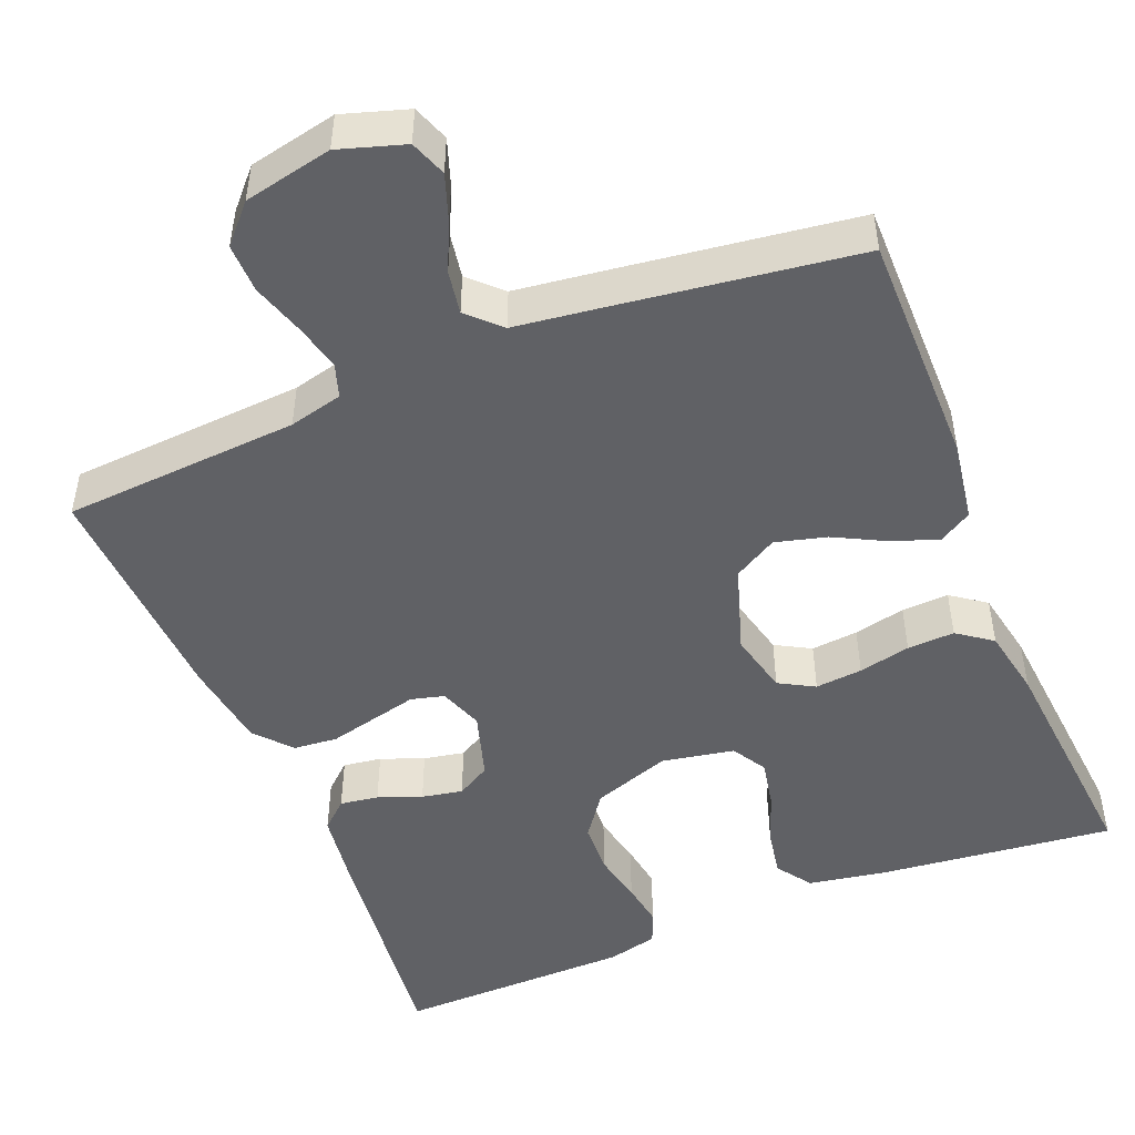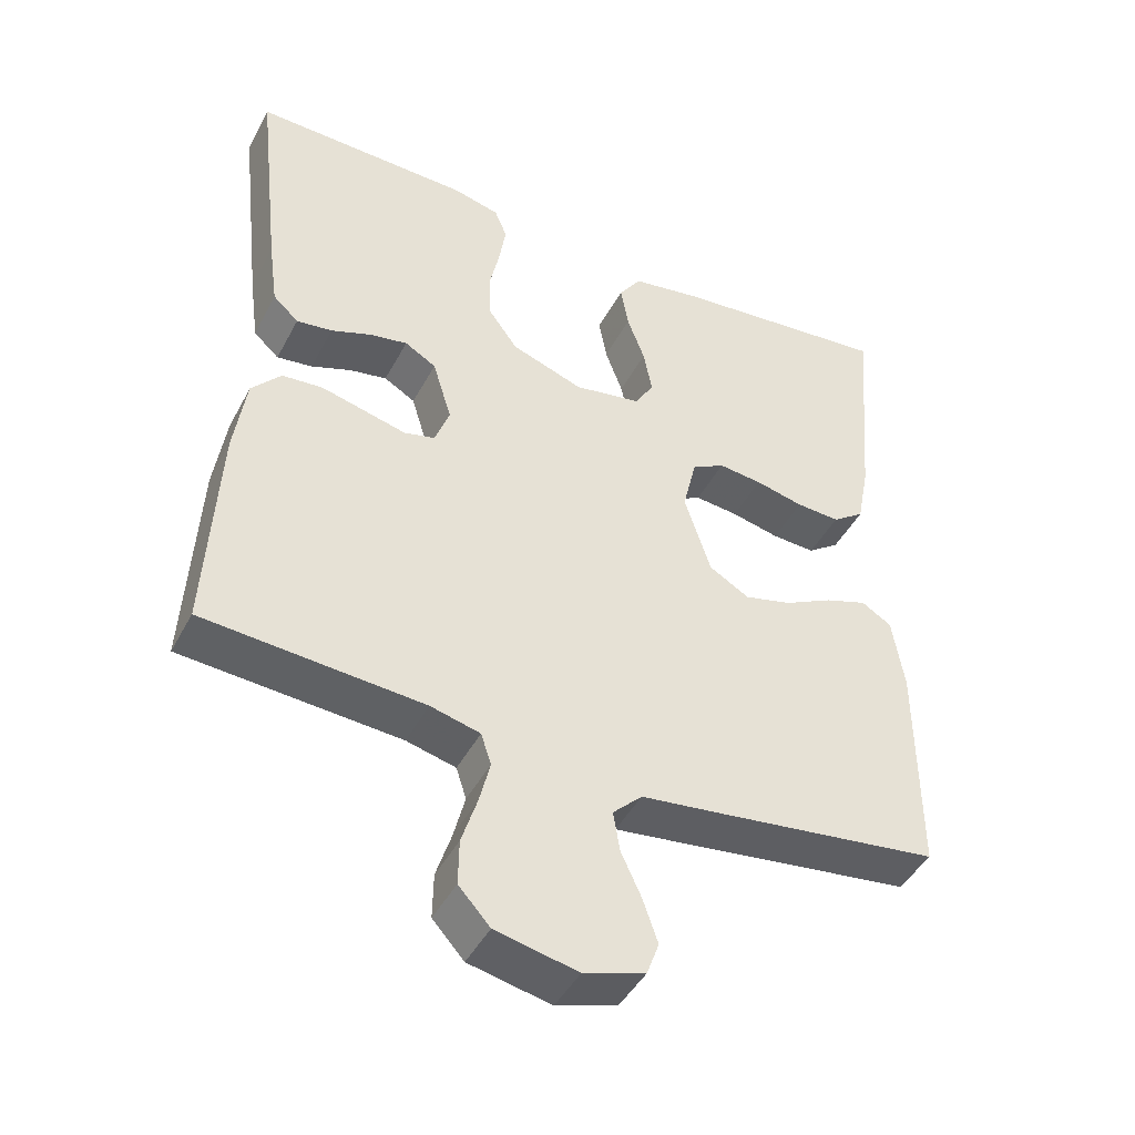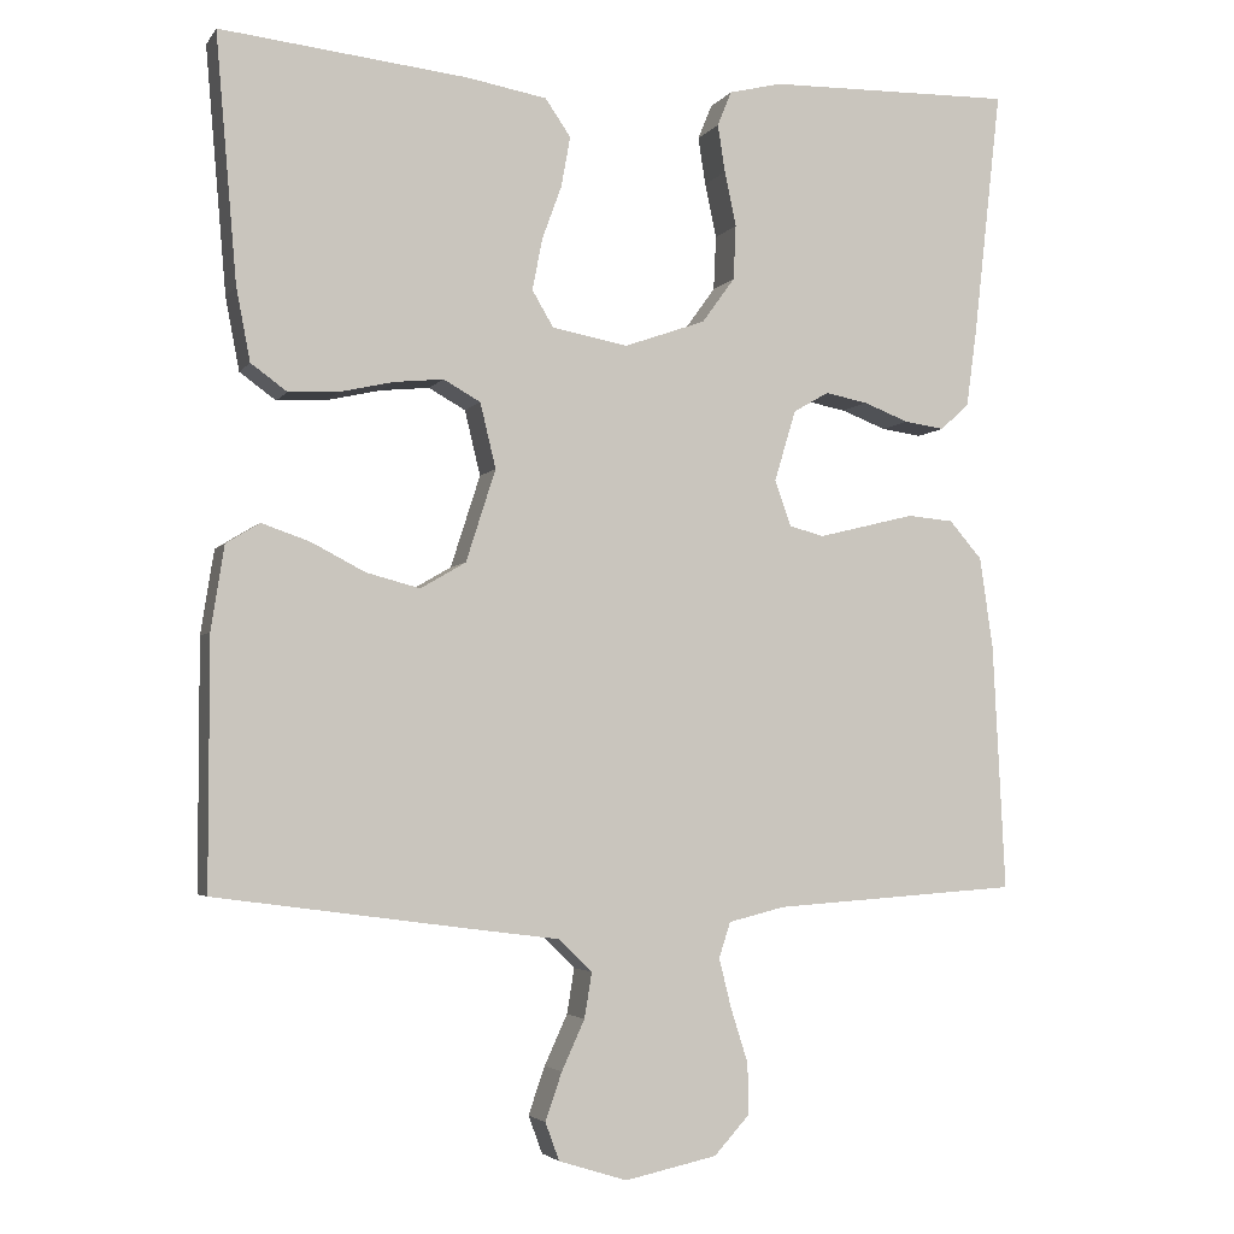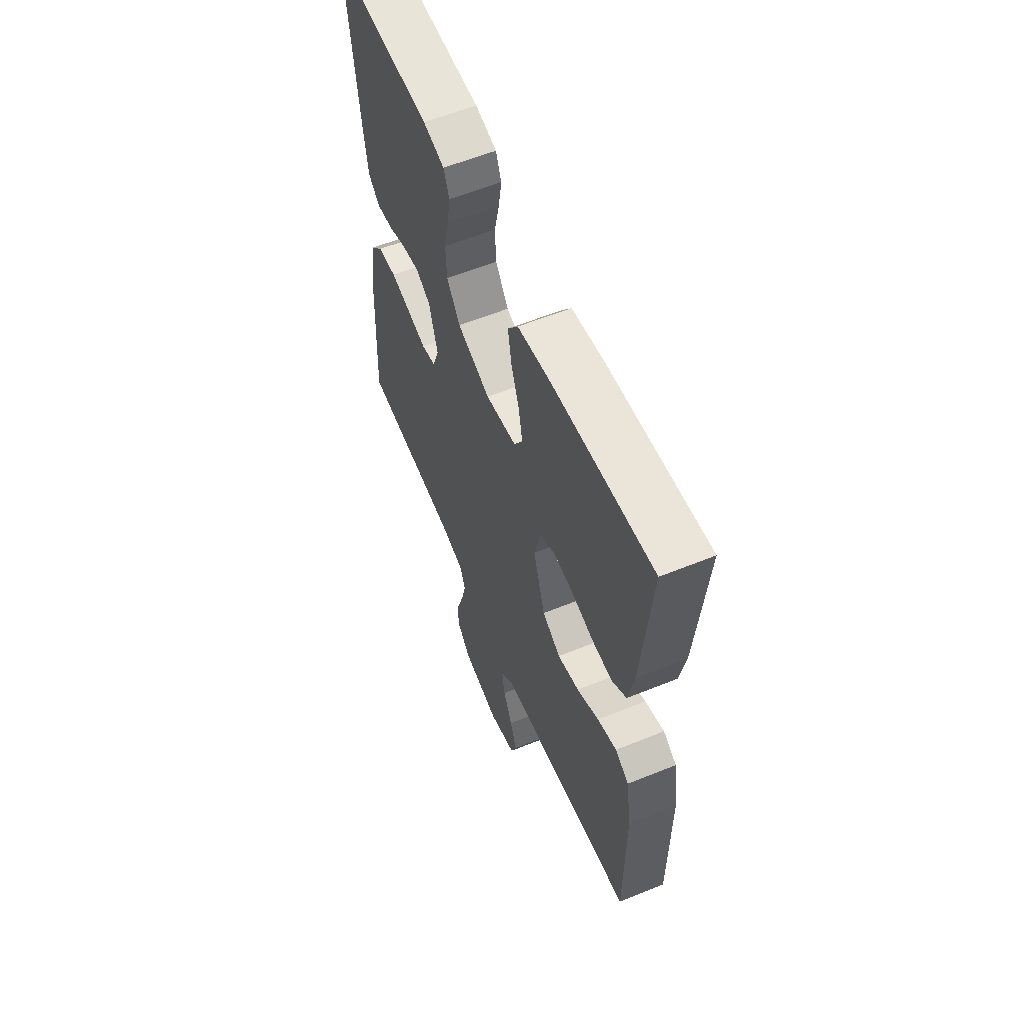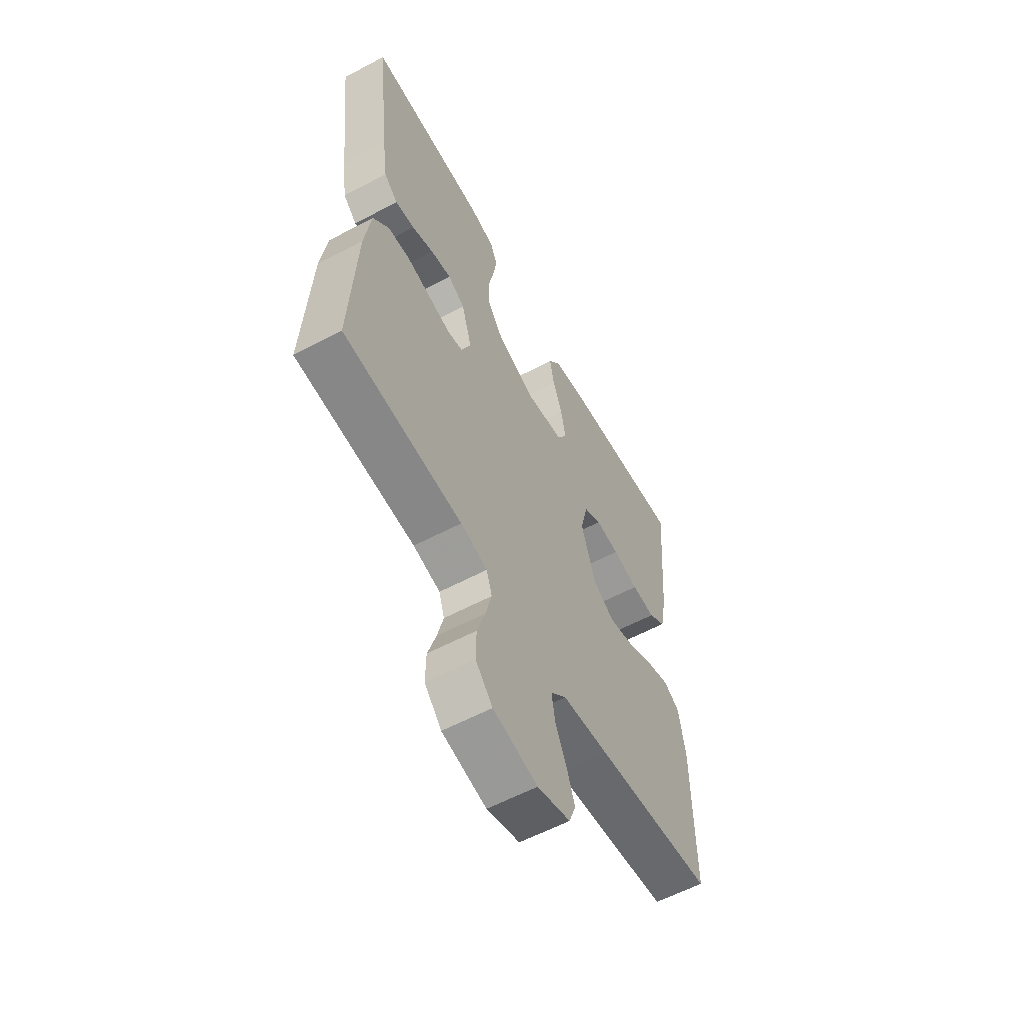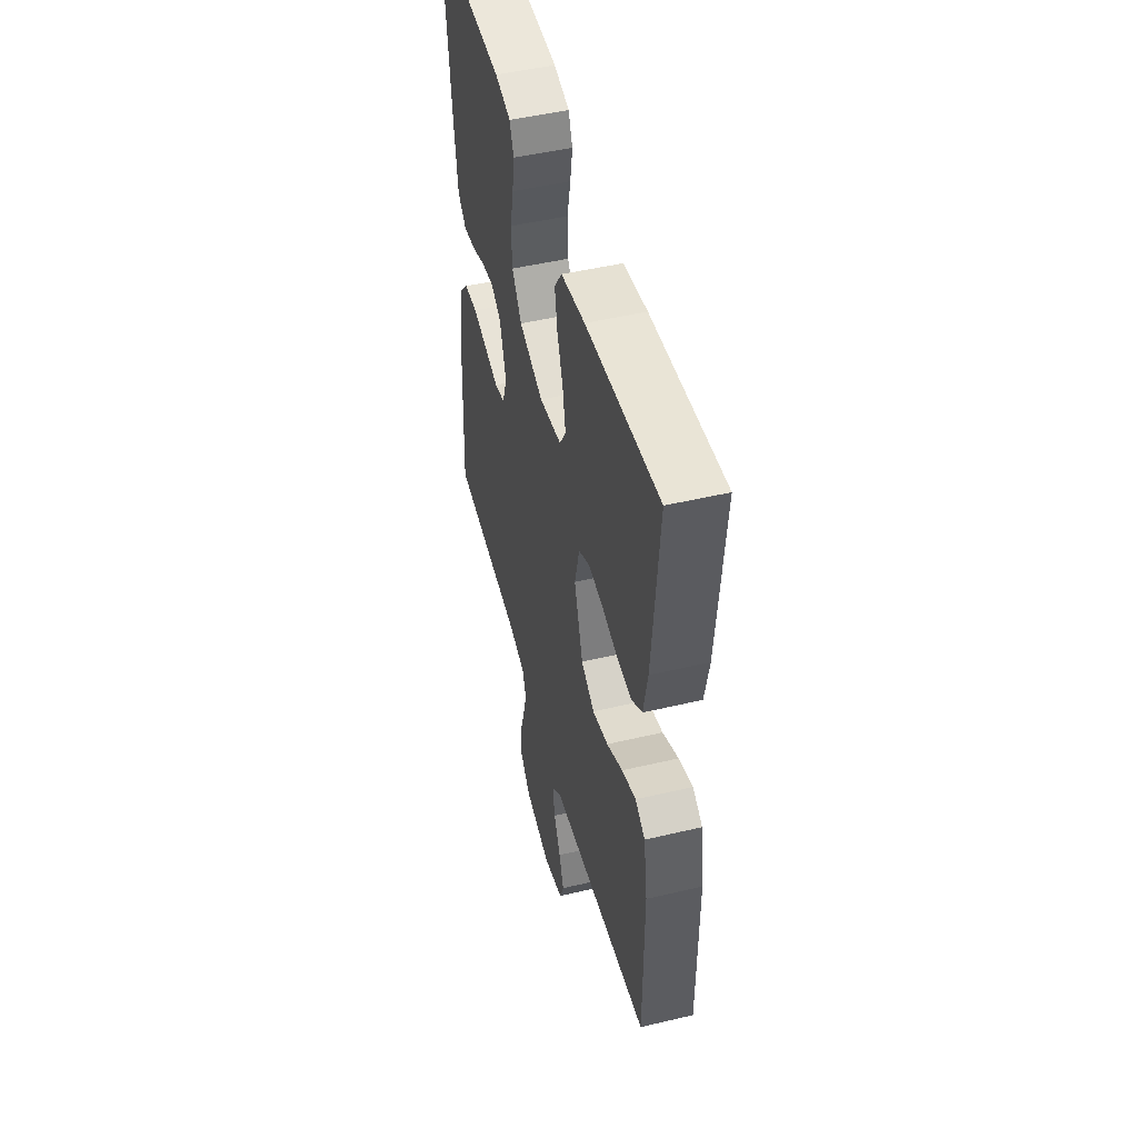
<metadata>
{"format":"obj","ext":"obj","renderer":"f3d","projection":"perspective","resolution":1024,"background":"white","views":[{"elev":-48.5,"azim":-158.0,"up":"+Y"},{"elev":-44.9,"azim":153.4,"up":"+Z"},{"elev":-3.8,"azim":-18.3,"up":"+Z"},{"elev":59.6,"azim":-112.6,"up":"+Z"},{"elev":-59.2,"azim":118.6,"up":"+Z"},{"elev":49.4,"azim":-104.6,"up":"+Z"}]}
</metadata>
<code>
v -0.5 0.07 0.5
v -0.2 0.07 0.468
v -0.102 0.07 0.451
v -0.071 0.07 0.406
v -0.082 0.07 0.345
v -0.106 0.07 0.279
v -0.118 0.07 0.217
v -0.092 0.07 0.173
v 0 0.07 0.156
v 0.099 0.07 0.191
v 0.139 0.07 0.246
v 0.142 0.07 0.312
v 0.128 0.07 0.378
v 0.119 0.07 0.436
v 0.136 0.07 0.478
v 0.2 0.07 0.494
v 0.5 0.07 0.5
v 0.466 0.07 0.2
v 0.453 0.07 0.105
v 0.418 0.07 0.073
v 0.369 0.07 0.08
v 0.314 0.07 0.101
v 0.262 0.07 0.111
v 0.219 0.07 0.086
v 0.193 0.07 0
v 0.213 0.07 -0.056
v 0.255 0.07 -0.067
v 0.312 0.07 -0.053
v 0.373 0.07 -0.038
v 0.429 0.07 -0.043
v 0.469 0.07 -0.089
v 0.485 0.07 -0.2
v 0.5 0.07 -0.5
v 0.2 0.07 -0.521
v 0.132 0.07 -0.538
v 0.118 0.07 -0.581
v 0.133 0.07 -0.641
v 0.154 0.07 -0.707
v 0.155 0.07 -0.769
v 0.112 0.07 -0.816
v 0 0.07 -0.84
v -0.083 0.07 -0.814
v -0.1 0.07 -0.768
v -0.08 0.07 -0.71
v -0.052 0.07 -0.649
v -0.043 0.07 -0.594
v -0.083 0.07 -0.555
v -0.2 0.07 -0.54
v -0.5 0.07 -0.5
v -0.5 0.07 -0.2
v -0.484 0.07 -0.098
v -0.443 0.07 -0.073
v -0.385 0.07 -0.093
v -0.319 0.07 -0.127
v -0.254 0.07 -0.144
v -0.199 0.07 -0.112
v -0.163 0.07 0
v -0.182 0.07 0.079
v -0.227 0.07 0.104
v -0.287 0.07 0.098
v -0.353 0.07 0.083
v -0.413 0.07 0.08
v -0.457 0.07 0.112
v -0.474 0.07 0.2
v -0.5 0 0.5
v -0.2 0 0.468
v -0.102 0 0.451
v -0.071 0 0.406
v -0.082 0 0.345
v -0.106 0 0.279
v -0.118 0 0.217
v -0.092 0 0.173
v 0 0 0.156
v 0.099 0 0.191
v 0.139 0 0.246
v 0.142 0 0.312
v 0.128 0 0.378
v 0.119 0 0.436
v 0.136 0 0.478
v 0.2 0 0.494
v 0.5 0 0.5
v 0.466 0 0.2
v 0.453 0 0.105
v 0.418 0 0.073
v 0.369 0 0.08
v 0.314 0 0.101
v 0.262 0 0.111
v 0.219 0 0.086
v 0.193 0 0
v 0.213 0 -0.056
v 0.255 0 -0.067
v 0.312 0 -0.053
v 0.373 0 -0.038
v 0.429 0 -0.043
v 0.469 0 -0.089
v 0.485 0 -0.2
v 0.5 0 -0.5
v 0.2 0 -0.521
v 0.132 0 -0.538
v 0.118 0 -0.581
v 0.133 0 -0.641
v 0.154 0 -0.707
v 0.155 0 -0.769
v 0.112 0 -0.816
v 0 0 -0.84
v -0.083 0 -0.814
v -0.1 0 -0.768
v -0.08 0 -0.71
v -0.052 0 -0.649
v -0.043 0 -0.594
v -0.083 0 -0.555
v -0.2 0 -0.54
v -0.5 0 -0.5
v -0.5 0 -0.2
v -0.484 0 -0.098
v -0.443 0 -0.073
v -0.385 0 -0.093
v -0.319 0 -0.127
v -0.254 0 -0.144
v -0.199 0 -0.112
v -0.163 0 0
v -0.182 0 0.079
v -0.227 0 0.104
v -0.287 0 0.098
v -0.353 0 0.083
v -0.413 0 0.08
v -0.457 0 0.112
v -0.474 0 0.2
f 60 61 62 63
f 59 60 63 64
f 51 52 53 54
f 51 54 55
f 50 51 55
f 47 48 49 50
f 47 50 55
f 46 47 55 56
f 42 43 44 45
f 40 41 42 45
f 40 45 46
f 37 38 39 40
f 36 37 40 46
f 35 36 46 56
f 31 32 33 34
f 28 29 30 31
f 27 28 31 34
f 26 27 34 35
f 19 20 21 22
f 19 22 23
f 18 19 23
f 17 18 23
f 16 17 23 24
f 12 13 14 15
f 12 15 16 24
f 3 4 5 6
f 3 6 7
f 2 3 7
f 59 64 1 2
f 58 59 2 7
f 57 58 7 8
f 56 57 8 9
f 25 26 35 56
f 25 56 9 10
f 11 12 24 25
f 10 11 25
f 127 126 125 124
f 128 127 124 123
f 118 117 116 115
f 119 118 115
f 119 115 114
f 114 113 112 111
f 119 114 111
f 120 119 111 110
f 109 108 107 106
f 109 106 105 104
f 110 109 104
f 104 103 102 101
f 110 104 101 100
f 120 110 100 99
f 98 97 96 95
f 95 94 93 92
f 98 95 92 91
f 99 98 91 90
f 86 85 84 83
f 87 86 83
f 87 83 82
f 87 82 81
f 88 87 81 80
f 79 78 77 76
f 88 80 79 76
f 70 69 68 67
f 71 70 67
f 71 67 66
f 66 65 128 123
f 71 66 123 122
f 72 71 122 121
f 73 72 121 120
f 120 99 90 89
f 74 73 120 89
f 89 88 76 75
f 89 75 74
f 1 65 66 2
f 2 66 67 3
f 3 67 68 4
f 4 68 69 5
f 5 69 70 6
f 6 70 71 7
f 7 71 72 8
f 8 72 73 9
f 9 73 74 10
f 10 74 75 11
f 11 75 76 12
f 12 76 77 13
f 13 77 78 14
f 14 78 79 15
f 15 79 80 16
f 16 80 81 17
f 17 81 82 18
f 18 82 83 19
f 19 83 84 20
f 20 84 85 21
f 21 85 86 22
f 22 86 87 23
f 23 87 88 24
f 24 88 89 25
f 25 89 90 26
f 26 90 91 27
f 27 91 92 28
f 28 92 93 29
f 29 93 94 30
f 30 94 95 31
f 31 95 96 32
f 32 96 97 33
f 33 97 98 34
f 34 98 99 35
f 35 99 100 36
f 36 100 101 37
f 37 101 102 38
f 38 102 103 39
f 39 103 104 40
f 40 104 105 41
f 41 105 106 42
f 42 106 107 43
f 43 107 108 44
f 44 108 109 45
f 45 109 110 46
f 46 110 111 47
f 47 111 112 48
f 48 112 113 49
f 49 113 114 50
f 50 114 115 51
f 51 115 116 52
f 52 116 117 53
f 53 117 118 54
f 54 118 119 55
f 55 119 120 56
f 56 120 121 57
f 57 121 122 58
f 58 122 123 59
f 59 123 124 60
f 60 124 125 61
f 61 125 126 62
f 62 126 127 63
f 63 127 128 64
f 64 128 65 1

</code>
